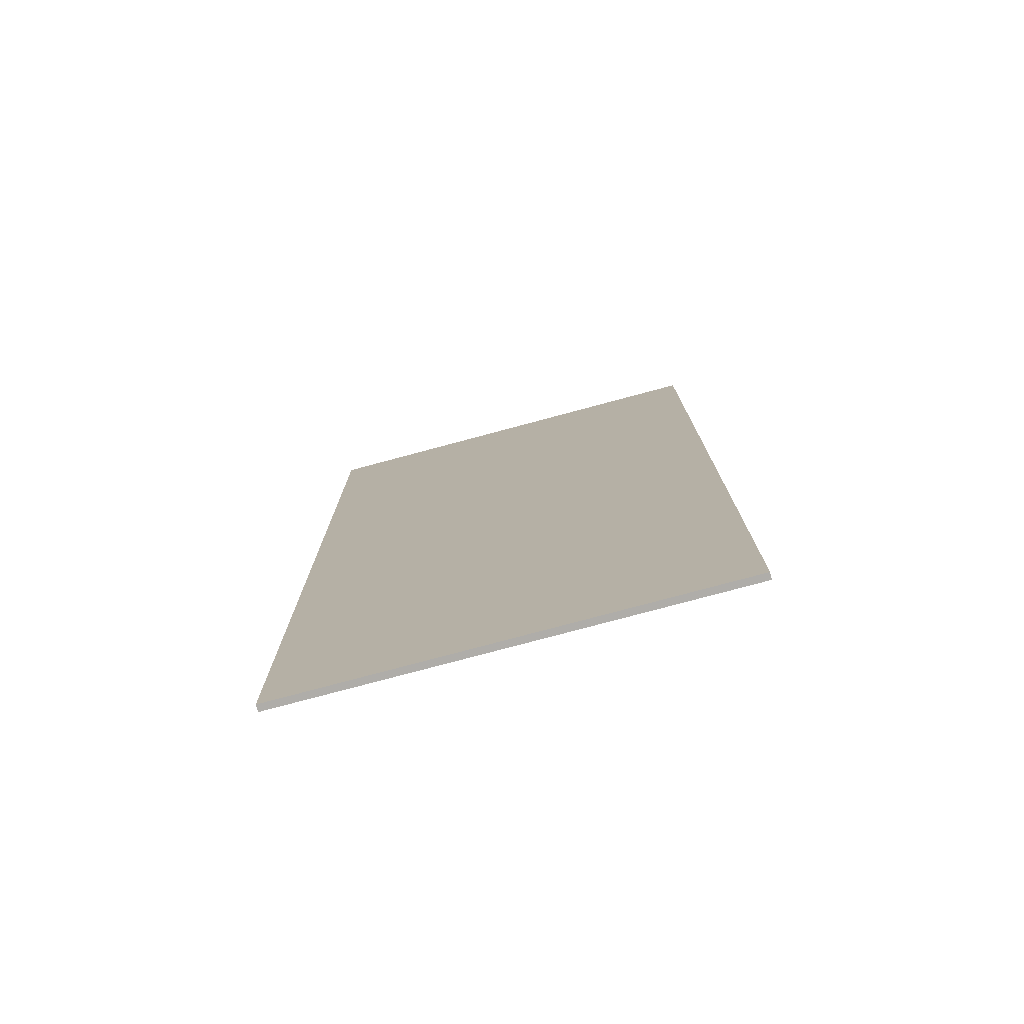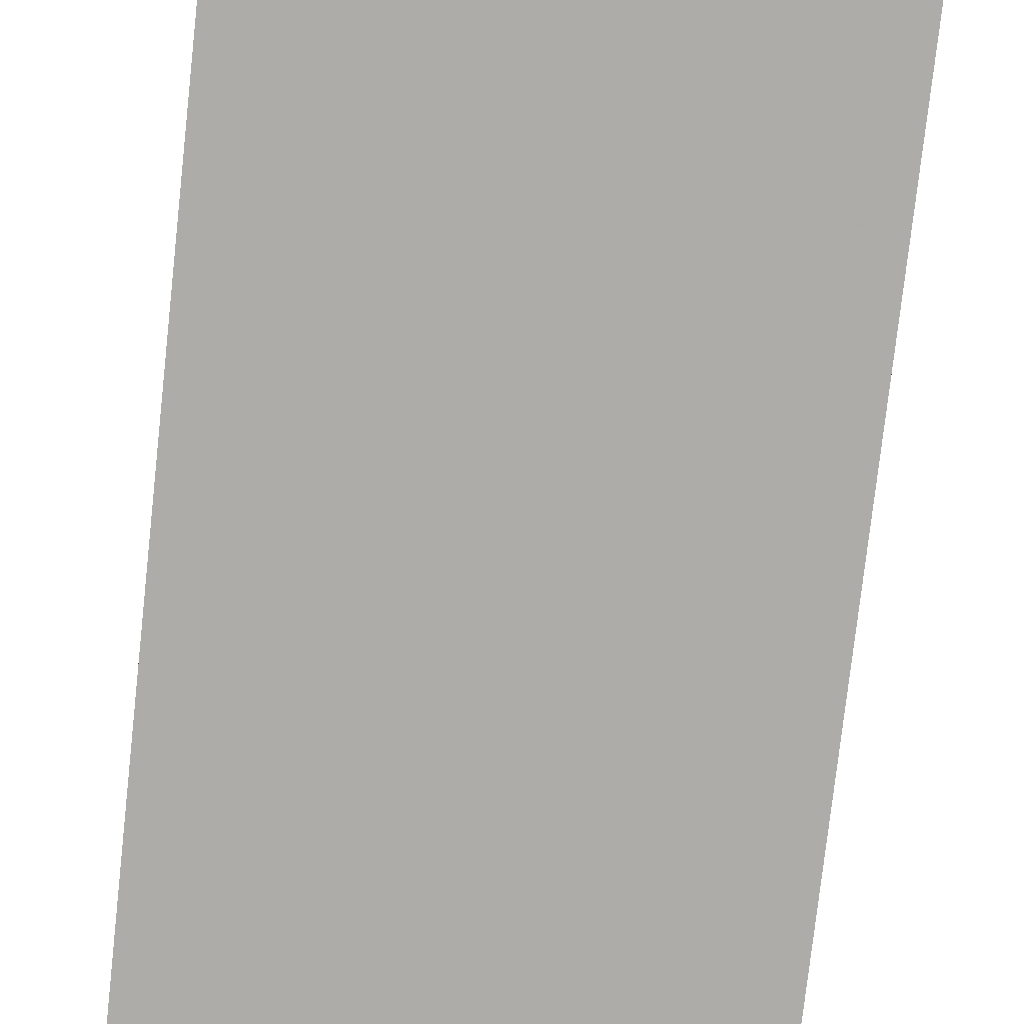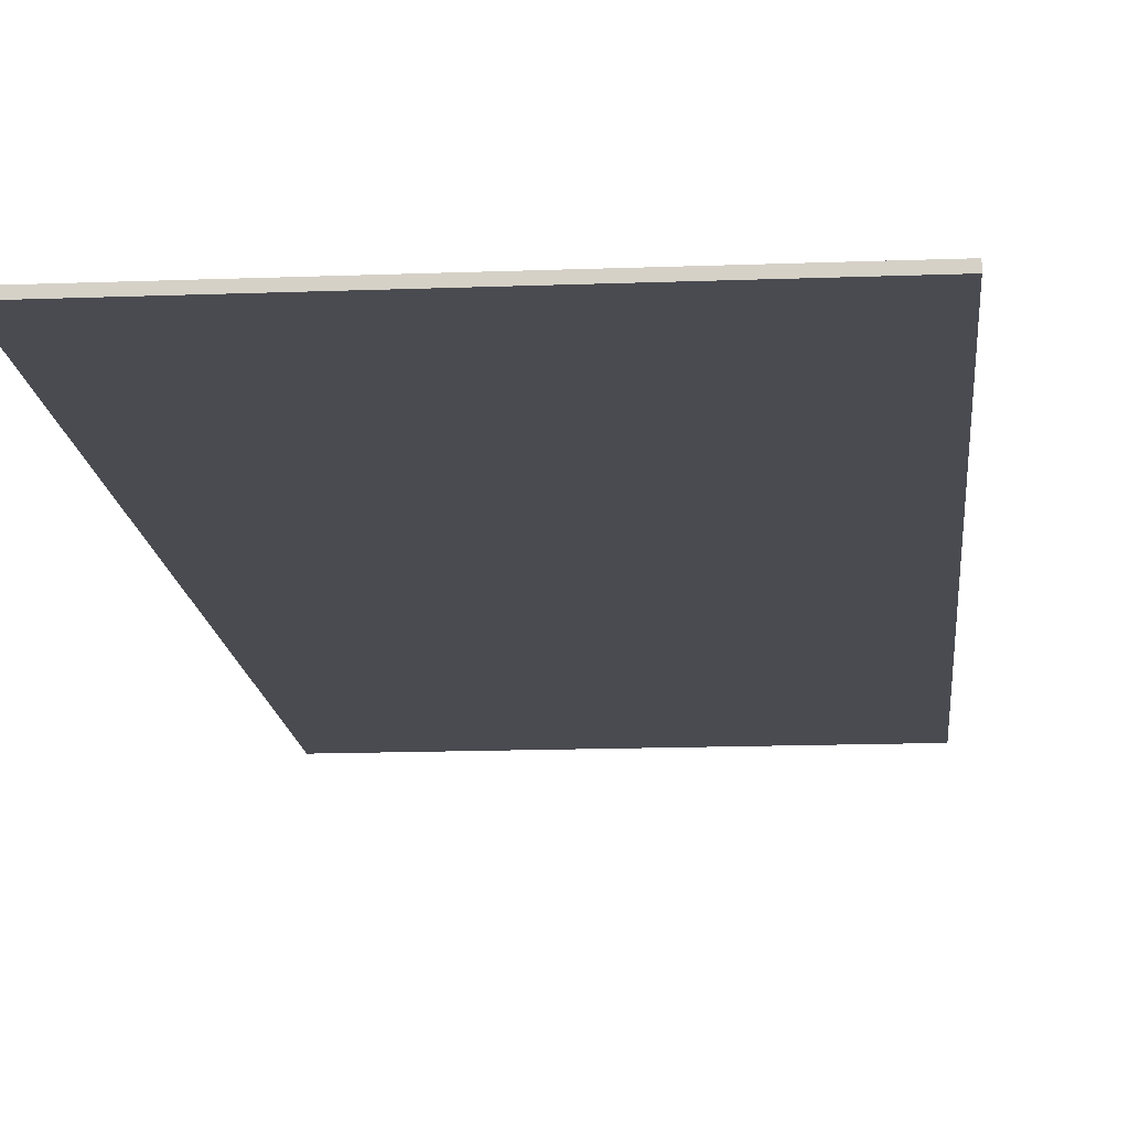
<metadata>
{"format":"obj","ext":"obj","renderer":"f3d","projection":"perspective","resolution":1024,"background":"white","views":[{"elev":-77.4,"azim":-165.0,"up":"+Z"},{"elev":-76.6,"azim":-6.3,"up":"+Y"},{"elev":-14.4,"azim":-175.2,"up":"+Y"}]}
</metadata>
<code>
v -0.0945 -0.0125 0.42
v 0.1555 -0.0125 0.42
v 0.1555 -0.0125 0.3825
v -0.0945 -0.0125 0.3825
v -0.0945 -0.0125 0.3575
v 0.1555 -0.0125 0.3575
v 0.1555 -0.0125 0.3075
v -0.0945 -0.0125 0.3075
v -0.0945 -0.0125 -0.305
v 0.1555 -0.0125 -0.305
v 0.1555 -0.0125 -0.355
v -0.0945 -0.0125 -0.355
v -0.0945 -0.0125 -0.38
v 0.1555 -0.0125 -0.38
v 0.1555 -0.0125 -0.4175
v -0.0945 -0.0125 -0.4175
v -0.3655 -0.0125 0.133
v -0.0945 -0.0125 0.133
v -0.0945 -0.0125 -0.1415
v -0.3655 -0.0125 -0.1415
v -0.0945 -0.0125 0.133
v 0.1555 -0.0125 0.2825
v 0.1555 -0.0125 -0.28
v -0.0945 -0.0125 -0.1415
v -0.0945 -0.0125 0.2825
v 0.1555 -0.0125 0.2825
v -0.0945 -0.0125 0.133
v -0.0945 -0.0125 -0.1415
v 0.1555 -0.0125 -0.28
v -0.0945 -0.0125 -0.28
v -0.098 -0.0125 0.631
v -0.0415 -0.0125 0.6305
v -0.053 -0.0125 0.6225
v -0.087 -0.0125 0.6225
v -0.099 -0.0125 0.6475
v -0.0415 -0.0125 0.6305
v -0.098 -0.0125 0.631
v -0.099 -0.0125 0.6475
v -0.072 -0.0125 0.678
v -0.021 -0.0125 0.6515
v -0.0415 -0.0125 0.6305
v -0.072 -0.0125 0.678
v -0.032 -0.0125 0.692
v -0.0015 -0.0125 0.659
v -0.021 -0.0125 0.6515
v -0.032 -0.0125 0.692
v 0.0155 -0.0125 0.701
v -0.0015 -0.0125 0.659
v 0.0155 -0.0125 0.701
v 0.074 -0.0125 0.701
v 0.073 -0.0125 0.659
v -0.0015 -0.0125 0.659
v 0.074 -0.0125 0.701
v 0.1425 -0.0125 0.6805
v 0.095 -0.0125 0.643
v 0.073 -0.0125 0.659
v 0.095 -0.0125 0.643
v 0.1425 -0.0125 0.6805
v 0.1705 -0.0125 0.654
v 0.095 -0.0125 0.643
v 0.1705 -0.0125 0.654
v 0.1725 -0.0125 0.6305
v 0.095 -0.0125 0.6285
v 0.095 -0.0125 0.6285
v 0.1725 -0.0125 0.6305
v 0.1505 -0.0125 0.6005
v 0.0835 -0.0125 0.6185
v 0.0115 -0.0125 0.611
v 0.0835 -0.0125 0.6185
v 0.087 -0.0125 0.572
v 0.008 -0.0125 0.577
v -0.003 -0.0125 0.6025
v 0.0115 -0.0125 0.611
v 0.008 -0.0125 0.577
v -0.003 -0.0125 0.586
v 0.0835 -0.0125 0.6185
v 0.1505 -0.0125 0.6005
v 0.087 -0.0125 0.572
v 0.1505 -0.0125 0.6005
v 0.18 -0.0125 0.582
v 0.1105 -0.0125 0.559
v 0.087 -0.0125 0.572
v 0.1105 -0.0125 0.559
v 0.18 -0.0125 0.582
v 0.1885 -0.0125 0.5665
v 0.1105 -0.0125 0.559
v 0.1885 -0.0125 0.5665
v 0.1885 -0.0125 0.548
v 0.1105 -0.0125 0.5395
v 0.1105 -0.0125 0.5395
v 0.1885 -0.0125 0.548
v 0.1835 -0.0125 0.531
v 0.1105 -0.0125 0.5395
v 0.1835 -0.0125 0.531
v 0.1485 -0.0125 0.503
v 0.086 -0.0125 0.524
v 0.086 -0.0125 0.524
v 0.1485 -0.0125 0.503
v 0.1095 -0.0125 0.487
v -0.0075 -0.0125 0.524
v 0.086 -0.0125 0.524
v 0.1095 -0.0125 0.487
v -0.0235 -0.0125 0.487
v -0.032 -0.0125 0.5345
v -0.0075 -0.0125 0.524
v -0.0235 -0.0125 0.487
v -0.0685 -0.0125 0.5005
v -0.048 -0.0125 0.5565
v -0.032 -0.0125 0.5345
v -0.0685 -0.0125 0.5005
v -0.1055 -0.0125 0.525
v -0.1115 -0.0125 0.543
v -0.059 -0.0125 0.565
v -0.048 -0.0125 0.5565
v -0.1055 -0.0125 0.525
v -0.1055 -0.0125 0.565
v -0.059 -0.0125 0.565
v -0.1115 -0.0125 0.543
v -0.0835 -0.0125 -0.58
v 0.087 -0.0125 -0.4671
v 0.062 -0.0125 -0.535
v -0.009 -0.0125 -0.586
v 0.062 -0.0125 -0.535
v 0.087 -0.0125 -0.4671
v 0.135 -0.0125 -0.467
v 0.0725 -0.0125 -0.535
v 0.0725 -0.0125 -0.535
v 0.135 -0.0125 -0.467
v 0.148 -0.0125 -0.48
v 0.0725 -0.0125 -0.535
v 0.148 -0.0125 -0.48
v 0.148 -0.0125 -0.5835
v 0.0725 -0.0125 -0.5835
v 0.0725 -0.0125 -0.5835
v 0.148 -0.0125 -0.5835
v 0.157 -0.0125 -0.593
v 0.0645 -0.0125 -0.592
v 0.157 -0.0125 -0.593
v 0.1905 -0.0125 -0.593
v 0.1945 -0.0125 -0.626
v 0.152 -0.0125 -0.626
v 0.1905 -0.0125 -0.593
v 0.203 -0.0125 -0.603
v 0.203 -0.0125 -0.6155
v 0.1945 -0.0125 -0.626
v 0.0645 -0.0125 -0.592
v 0.157 -0.0125 -0.593
v 0.152 -0.0125 -0.626
v 0.0705 -0.0125 -0.626
v 0.0705 -0.0125 -0.626
v 0.152 -0.0125 -0.626
v 0.1435 -0.0125 -0.636
v 0.08 -0.0125 -0.6375
v 0.08 -0.0125 -0.6375
v 0.1435 -0.0125 -0.636
v 0.1435 -0.0125 -0.66
v 0.08 -0.0125 -0.6615
v 0.08 -0.0125 -0.6615
v 0.1435 -0.0125 -0.66
v 0.1345 -0.0125 -0.671
v 0.093 -0.0125 -0.671
v -0.005 -0.0125 -0.592
v 0.0645 -0.0125 -0.592
v 0.0705 -0.0125 -0.626
v -0.0355 -0.0125 -0.626
v -0.086 -0.0125 -0.62
v -0.009 -0.0125 -0.586
v -0.005 -0.0125 -0.592
v -0.0355 -0.0125 -0.626
v -0.0835 -0.0125 -0.58
v -0.009 -0.0125 -0.586
v -0.0955 -0.0125 -0.6105
v -0.0955 -0.0125 -0.5945
v -0.0955 -0.0125 -0.6105
v -0.009 -0.0125 -0.586
v -0.086 -0.0125 -0.62
v -0.4 -0.0125 0.9
v 0.4 -0.0125 0.9
v 0.074 -0.0125 0.701
v 0.0155 -0.0125 0.701
v 0.1705 -0.0125 0.654
v 0.4 -0.0125 0.9
v 0.4 -0.0125 0.6085
v 0.1725 -0.0125 0.6305
v 0.1885 -0.0125 0.548
v 0.4 -0.0125 0.6085
v 0.4 -0.0125 0.464
v 0.1835 -0.0125 0.531
v 0.1835 -0.0125 0.531
v 0.4 -0.0125 0.464
v 0.1555 -0.0125 0.42
v 0.1485 -0.0125 0.503
v 0.1095 -0.0125 0.487
v 0.1485 -0.0125 0.503
v 0.1555 -0.0125 0.42
v -0.0235 -0.0125 0.487
v 0.1095 -0.0125 0.487
v 0.1555 -0.0125 0.42
v -0.0945 -0.0125 0.42
v -0.0945 -0.0125 0.3825
v 0.1555 -0.0125 0.3825
v 0.1555 -0.0125 0.3575
v -0.0945 -0.0125 0.3575
v 0.1555 -0.0125 0.42
v 0.4 -0.0125 0.464
v 0.4 -0.0125 0.365
v 0.1555 -0.0125 0.3825
v 0.1555 -0.0125 0.3825
v 0.4 -0.0125 0.365
v 0.1555 -0.0125 0.3575
v 0.1555 -0.0125 0.3575
v 0.4 -0.0125 0.365
v 0.4 -0.0125 0.2905
v 0.1555 -0.0125 0.3075
v -0.0945 -0.0125 0.3075
v 0.1555 -0.0125 0.3075
v 0.1555 -0.0125 0.2825
v -0.0945 -0.0125 0.2825
v 0.1555 -0.0125 0.3075
v 0.4 -0.0125 0.2905
v 0.1555 -0.0125 0.2825
v 0.1555 -0.0125 0.2825
v 0.4 -0.0125 0.2905
v 0.4 -0.0125 -0.3
v 0.1555 -0.0125 -0.28
v -0.0945 -0.0125 -0.28
v 0.1555 -0.0125 -0.28
v 0.1555 -0.0125 -0.305
v -0.0945 -0.0125 -0.305
v 0.1555 -0.0125 -0.28
v 0.4 -0.0125 -0.3
v 0.1555 -0.0125 -0.305
v 0.1555 -0.0125 -0.305
v 0.4 -0.0125 -0.3
v 0.4 -0.0125 -0.3715
v 0.1555 -0.0125 -0.355
v -0.0945 -0.0125 -0.355
v 0.1555 -0.0125 -0.355
v 0.1555 -0.0125 -0.38
v -0.0945 -0.0125 -0.38
v 0.1555 -0.0125 -0.355
v 0.4 -0.0125 -0.3715
v 0.1555 -0.0125 -0.38
v 0.1555 -0.0125 -0.38
v 0.4 -0.0125 -0.3715
v 0.4 -0.0125 -0.4425
v 0.1555 -0.0125 -0.4175
v 0.1555 -0.0125 -0.4175
v 0.4 -0.0125 -0.4425
v 0.148 -0.0125 -0.48
v 0.135 -0.0125 -0.467
v 0.148 -0.0125 -0.48
v 0.1905 -0.0125 -0.593
v 0.157 -0.0125 -0.593
v 0.148 -0.0125 -0.5835
v 0.148 -0.0125 -0.48
v 0.4 -0.0125 -0.4425
v 0.203 -0.0125 -0.603
v 0.1905 -0.0125 -0.593
v 0.203 -0.0125 -0.6155
v 0.203 -0.0125 -0.603
v 0.4 -0.0125 -0.4425
v 0.4 -0.0125 -0.9
v 0.4 -0.0125 -0.9
v 0.1435 -0.0125 -0.66
v 0.1435 -0.0125 -0.636
v 0.152 -0.0125 -0.626
v 0.1435 -0.0125 -0.66
v 0.4 -0.0125 -0.9
v 0.1175 -0.0125 -0.9
v 0.1345 -0.0125 -0.671
v 0.1175 -0.0125 -0.9
v 0.093 -0.0125 -0.671
v 0.1345 -0.0125 -0.671
v -0.4 -0.0125 -0.9
v 0.08 -0.0125 -0.6615
v 0.093 -0.0125 -0.671
v 0.1175 -0.0125 -0.9
v -0.4 -0.0125 -0.9
v 0.0705 -0.0125 -0.626
v 0.08 -0.0125 -0.6375
v 0.08 -0.0125 -0.6615
v -0.086 -0.0125 -0.62
v -0.4 -0.0125 -0.9
v -0.4 -0.0125 -0.617
v -0.0955 -0.0125 -0.6105
v -0.0945 -0.0125 -0.4175
v 0.1555 -0.0125 -0.4175
v 0.135 -0.0125 -0.467
v 0.087 -0.0125 -0.4671
v -0.4 -0.0125 -0.617
v -0.0955 -0.0125 -0.5945
v -0.0955 -0.0125 -0.6105
v -0.4 -0.0125 -0.412
v -0.0945 -0.0125 -0.4175
v -0.0955 -0.0125 -0.5945
v -0.4 -0.0125 -0.617
v -0.4 -0.0125 -0.412
v -0.0945 -0.0125 -0.38
v -0.0945 -0.0125 -0.4175
v -0.4 -0.0125 -0.3295
v -0.0945 -0.0125 -0.355
v -0.0945 -0.0125 -0.38
v -0.4 -0.0125 -0.412
v -0.4 -0.0125 -0.3295
v -0.0945 -0.0125 -0.305
v -0.0945 -0.0125 -0.355
v -0.4 -0.0125 -0.3295
v -0.0945 -0.0125 -0.28
v -0.0945 -0.0125 -0.305
v -0.4 -0.0125 -0.3295
v -0.3655 -0.0125 -0.1415
v -0.0945 -0.0125 -0.1415
v -0.0945 -0.0125 -0.28
v -0.4 -0.0125 0.2905
v -0.3655 -0.0125 0.133
v -0.3655 -0.0125 -0.1415
v -0.4 -0.0125 -0.3295
v -0.4 -0.0125 0.2905
v -0.0945 -0.0125 0.2825
v -0.0945 -0.0125 0.133
v -0.3655 -0.0125 0.133
v -0.4 -0.0125 0.2905
v -0.0945 -0.0125 0.3075
v -0.0945 -0.0125 0.2825
v -0.4 -0.0125 0.3665
v -0.0945 -0.0125 0.3575
v -0.0945 -0.0125 0.3075
v -0.4 -0.0125 0.2905
v -0.4 -0.0125 0.3665
v -0.0945 -0.0125 0.3825
v -0.0945 -0.0125 0.3575
v -0.4 -0.0125 0.4665
v -0.0945 -0.0125 0.42
v -0.0945 -0.0125 0.3825
v -0.4 -0.0125 0.3665
v -0.4 -0.0125 0.4665
v -0.0685 -0.0125 0.5005
v -0.0235 -0.0125 0.487
v -0.0945 -0.0125 0.42
v -0.4 -0.0125 0.599
v -0.1055 -0.0125 0.565
v -0.1115 -0.0125 0.543
v -0.4 -0.0125 0.4665
v 0.087 -0.0125 0.572
v 0.1105 -0.0125 0.559
v 0.1105 -0.0125 0.5395
v 0.086 -0.0125 0.524
v 0.008 -0.0125 0.577
v 0.087 -0.0125 0.572
v 0.086 -0.0125 0.524
v -0.0075 -0.0125 0.524
v -0.003 -0.0125 0.586
v 0.008 -0.0125 0.577
v -0.0075 -0.0125 0.524
v -0.032 -0.0125 0.5345
v 0.073 -0.0125 0.659
v 0.095 -0.0125 0.643
v 0.095 -0.0125 0.6285
v 0.0835 -0.0125 0.6185
v -0.0015 -0.0125 0.659
v 0.073 -0.0125 0.659
v 0.0835 -0.0125 0.6185
v 0.0115 -0.0125 0.611
v -0.021 -0.0125 0.6515
v -0.0015 -0.0125 0.659
v 0.0115 -0.0125 0.611
v -0.003 -0.0125 0.6025
v -0.021 -0.0125 0.6515
v -0.003 -0.0125 0.6025
v -0.0415 -0.0125 0.6305
v -0.0415 -0.0125 0.6305
v -0.003 -0.0125 0.6025
v -0.003 -0.0125 0.586
v -0.059 -0.0125 0.565
v -0.0415 -0.0125 0.6305
v -0.059 -0.0125 0.565
v -0.053 -0.0125 0.6225
v -0.087 -0.0125 0.6225
v -0.053 -0.0125 0.6225
v -0.059 -0.0125 0.565
v -0.1055 -0.0125 0.565
v -0.4 -0.0125 0.9
v -0.099 -0.0125 0.6475
v -0.098 -0.0125 0.631
v -0.4 -0.0125 0.599
v -0.4 -0.0125 0.9
v 0.0155 -0.0125 0.701
v -0.032 -0.0125 0.692
v -0.4 -0.0125 0.599
v -0.098 -0.0125 0.631
v -0.087 -0.0125 0.6225
v -0.1055 -0.0125 0.565
v -0.009 -0.0125 -0.586
v 0.062 -0.0125 -0.535
v 0.0725 -0.0125 -0.535
v -0.005 -0.0125 -0.592
v 0.0725 -0.0125 -0.535
v 0.0725 -0.0125 -0.5835
v 0.0645 -0.0125 -0.592
v -0.005 -0.0125 -0.592
v 0.18 -0.0125 0.582
v 0.4 -0.0125 0.6085
v 0.1885 -0.0125 0.5665
v 0.1885 -0.0125 0.5665
v 0.4 -0.0125 0.6085
v 0.1885 -0.0125 0.548
v 0.152 -0.0125 -0.626
v 0.1945 -0.0125 -0.626
v 0.4 -0.0125 -0.9
v 0.1945 -0.0125 -0.626
v 0.203 -0.0125 -0.6155
v 0.4 -0.0125 -0.9
v -0.4 -0.0125 -0.9
v -0.086 -0.0125 -0.62
v -0.0355 -0.0125 -0.626
v -0.4 -0.0125 -0.9
v -0.0355 -0.0125 -0.626
v 0.0705 -0.0125 -0.626
v -0.0945 -0.0125 -0.4175
v 0.087 -0.0125 -0.4671
v -0.0835 -0.0125 -0.58
v -0.0945 -0.0125 -0.4175
v -0.0835 -0.0125 -0.58
v -0.0955 -0.0125 -0.5945
v -0.4 -0.0125 0.4665
v -0.1115 -0.0125 0.543
v -0.1055 -0.0125 0.525
v -0.4 -0.0125 0.4665
v -0.1055 -0.0125 0.525
v -0.0685 -0.0125 0.5005
v -0.4 -0.0125 0.9
v -0.032 -0.0125 0.692
v -0.072 -0.0125 0.678
v -0.4 -0.0125 0.9
v -0.072 -0.0125 0.678
v -0.099 -0.0125 0.6475
v 0.074 -0.0125 0.701
v 0.4 -0.0125 0.9
v 0.1425 -0.0125 0.6805
v 0.1425 -0.0125 0.6805
v 0.4 -0.0125 0.9
v 0.1705 -0.0125 0.654
v -0.059 -0.0125 0.565
v -0.003 -0.0125 0.586
v -0.048 -0.0125 0.5565
v -0.048 -0.0125 0.5565
v -0.003 -0.0125 0.586
v -0.032 -0.0125 0.5345
v 0.1725 -0.0125 0.6305
v 0.4 -0.0125 0.6085
v 0.18 -0.0125 0.582
v 0.1505 -0.0125 0.6005
v 0.4 0 -0.9
v 0.4 0 0.9
v -0.4 0 0.9
v -0.4 0 -0.9
v -0.4 -0.0125 -0.9
v 0.4 -0.0125 -0.9
v 0.4 0 -0.9
v -0.4 0 -0.9
v 0.4 -0.0125 -0.9
v 0.4 -0.0125 0.9
v 0.4 0 0.9
v 0.4 0 -0.9
v 0.4 -0.0125 0.9
v -0.4 -0.0125 0.9
v -0.4 0 0.9
v 0.4 0 0.9
v -0.4 -0.0125 0.9
v -0.4 -0.0125 -0.9
v -0.4 0 -0.9
v -0.4 0 0.9
g mesh449697
f 1 3 2
f 3 1 4
f 5 7 6
f 7 5 8
f 9 11 10
f 11 9 12
f 13 15 14
f 15 13 16
f 17 19 18
f 19 17 20
f 21 23 22
f 23 21 24
f 25 27 26
f 28 30 29
f 31 33 32
f 33 31 34
f 35 37 36
f 38 40 39
f 40 38 41
f 42 44 43
f 44 42 45
f 46 48 47
f 49 51 50
f 51 49 52
f 53 55 54
f 55 53 56
f 57 59 58
f 60 62 61
f 62 60 63
f 64 66 65
f 66 64 67
f 68 70 69
f 70 68 71
f 72 74 73
f 74 72 75
f 76 78 77
f 79 81 80
f 81 79 82
f 83 85 84
f 86 88 87
f 88 86 89
f 90 92 91
f 93 95 94
f 95 93 96
f 97 99 98
f 100 102 101
f 102 100 103
f 104 106 105
f 106 104 107
f 108 110 109
f 110 108 111
f 112 114 113
f 114 112 115
f 116 118 117
f 119 121 120
f 121 119 122
f 123 125 124
f 125 123 126
f 127 129 128
f 130 132 131
f 132 130 133
f 134 136 135
f 136 134 137
f 138 140 139
f 140 138 141
f 142 144 143
f 144 142 145
f 146 148 147
f 148 146 149
f 150 152 151
f 152 150 153
f 154 156 155
f 156 154 157
f 158 160 159
f 160 158 161
f 162 164 163
f 164 162 165
f 166 168 167
f 168 166 169
f 170 172 171
f 172 170 173
f 174 176 175
f 177 179 178
f 179 177 180
f 181 183 182
f 183 181 184
f 185 187 186
f 187 185 188
f 189 191 190
f 191 189 192
f 193 195 194
f 196 198 197
f 198 196 199
f 200 202 201
f 202 200 203
f 204 206 205
f 206 204 207
f 208 210 209
f 211 213 212
f 213 211 214
f 215 217 216
f 217 215 218
f 219 221 220
f 222 224 223
f 224 222 225
f 226 228 227
f 228 226 229
f 230 232 231
f 233 235 234
f 235 233 236
f 237 239 238
f 239 237 240
f 241 243 242
f 244 246 245
f 246 244 247
f 248 250 249
f 250 248 251
f 252 254 253
f 254 252 255
f 256 258 257
f 258 256 259
f 260 262 261
f 262 260 263
f 264 266 265
f 266 264 267
f 268 270 269
f 270 268 271
f 272 274 273
f 275 277 276
f 277 275 278
f 279 281 280
f 281 279 282
f 283 285 284
f 285 283 286
f 287 289 288
f 289 287 290
f 291 293 292
f 294 296 295
f 296 294 297
f 298 300 299
f 301 303 302
f 303 301 304
f 305 307 306
f 308 310 309
f 311 313 312
f 313 311 314
f 315 317 316
f 317 315 318
f 319 321 320
f 321 319 322
f 323 325 324
f 326 328 327
f 328 326 329
f 330 332 331
f 333 335 334
f 335 333 336
f 337 339 338
f 339 337 340
f 341 343 342
f 343 341 344
f 345 347 346
f 347 345 348
f 349 351 350
f 351 349 352
f 353 355 354
f 355 353 356
f 357 359 358
f 359 357 360
f 361 363 362
f 363 361 364
f 365 367 366
f 367 365 368
f 369 371 370
f 372 374 373
f 374 372 375
f 376 378 377
f 379 381 380
f 381 379 382
f 383 385 384
f 385 383 386
f 387 389 388
f 390 392 391
f 392 390 393
f 394 396 395
f 396 394 397
f 398 400 399
f 400 398 401
f 402 404 403
f 405 407 406
f 408 410 409
f 411 413 412
f 414 416 415
f 417 419 418
f 420 422 421
f 423 425 424
f 426 428 427
f 429 431 430
f 432 434 433
f 435 437 436
f 438 440 439
f 441 443 442
f 444 446 445
f 447 449 448
f 450 452 451
f 452 450 453
f 454 456 455
f 456 454 457
f 458 460 459
f 460 458 461
f 462 464 463
f 464 462 465
f 466 468 467
f 468 466 469
f 470 472 471
f 472 470 473

</code>
